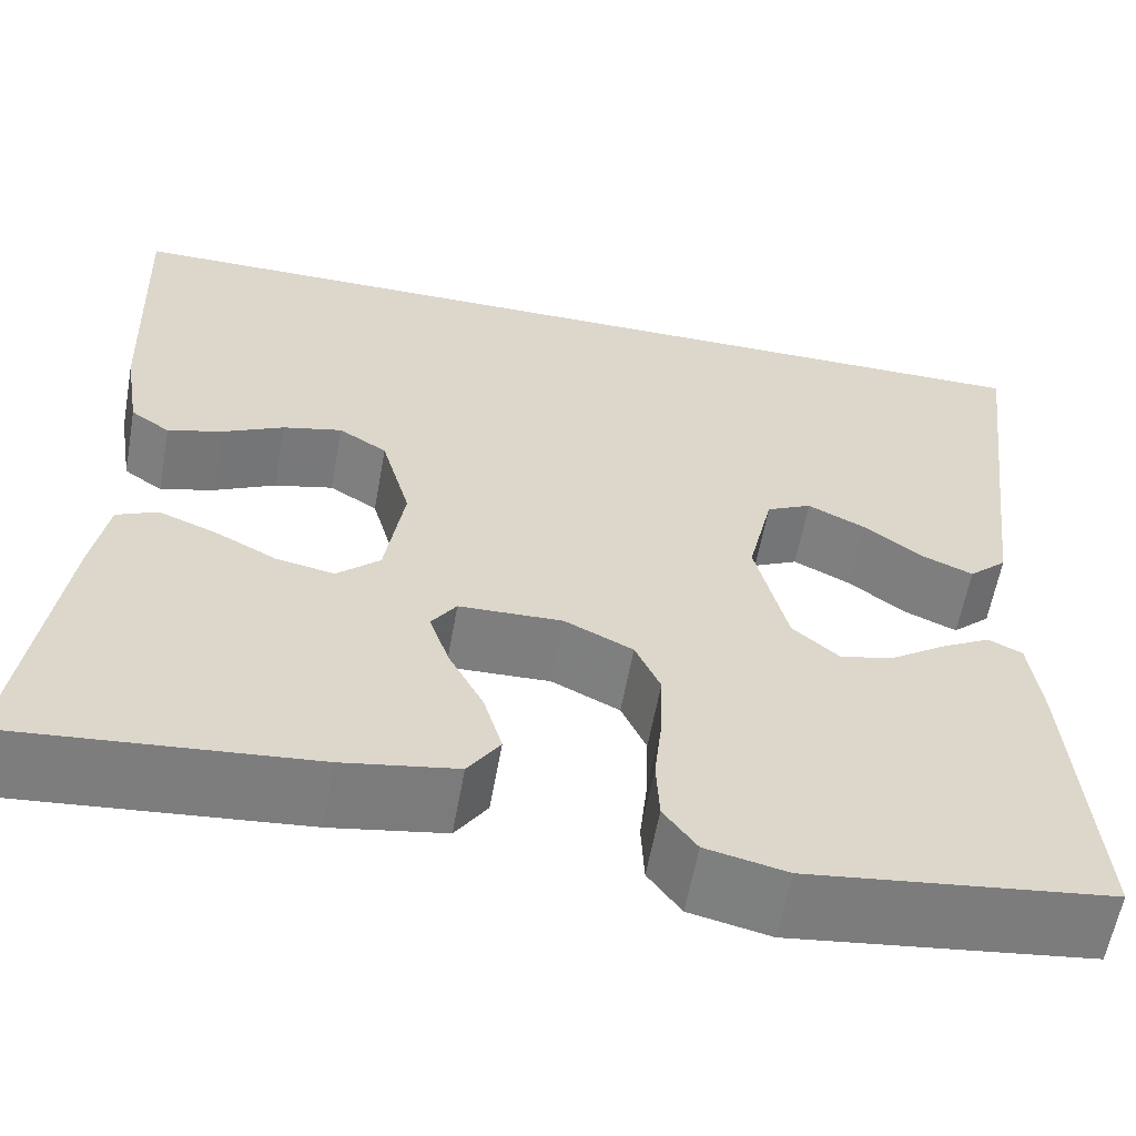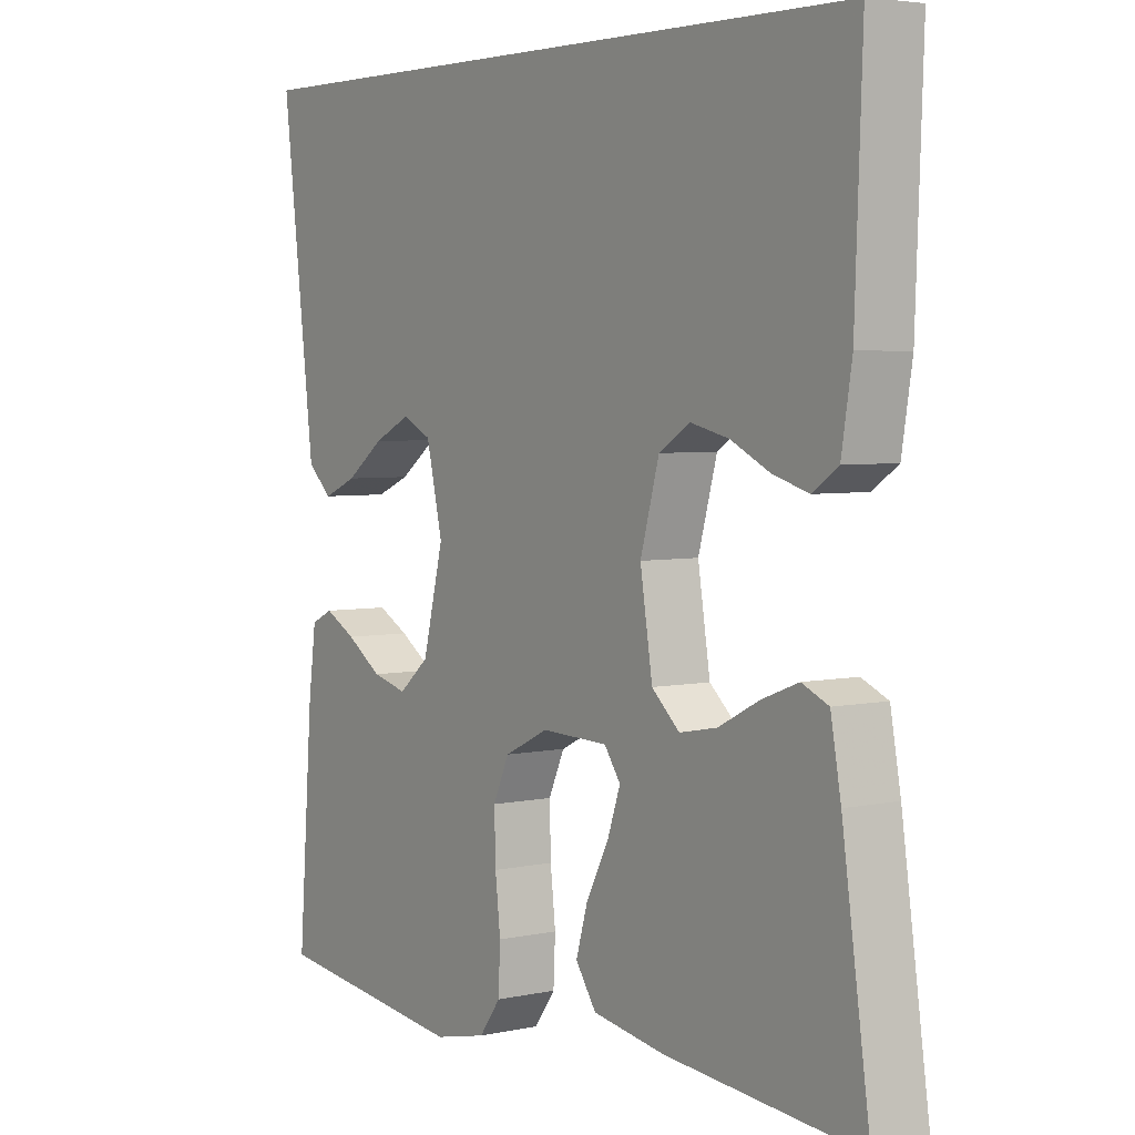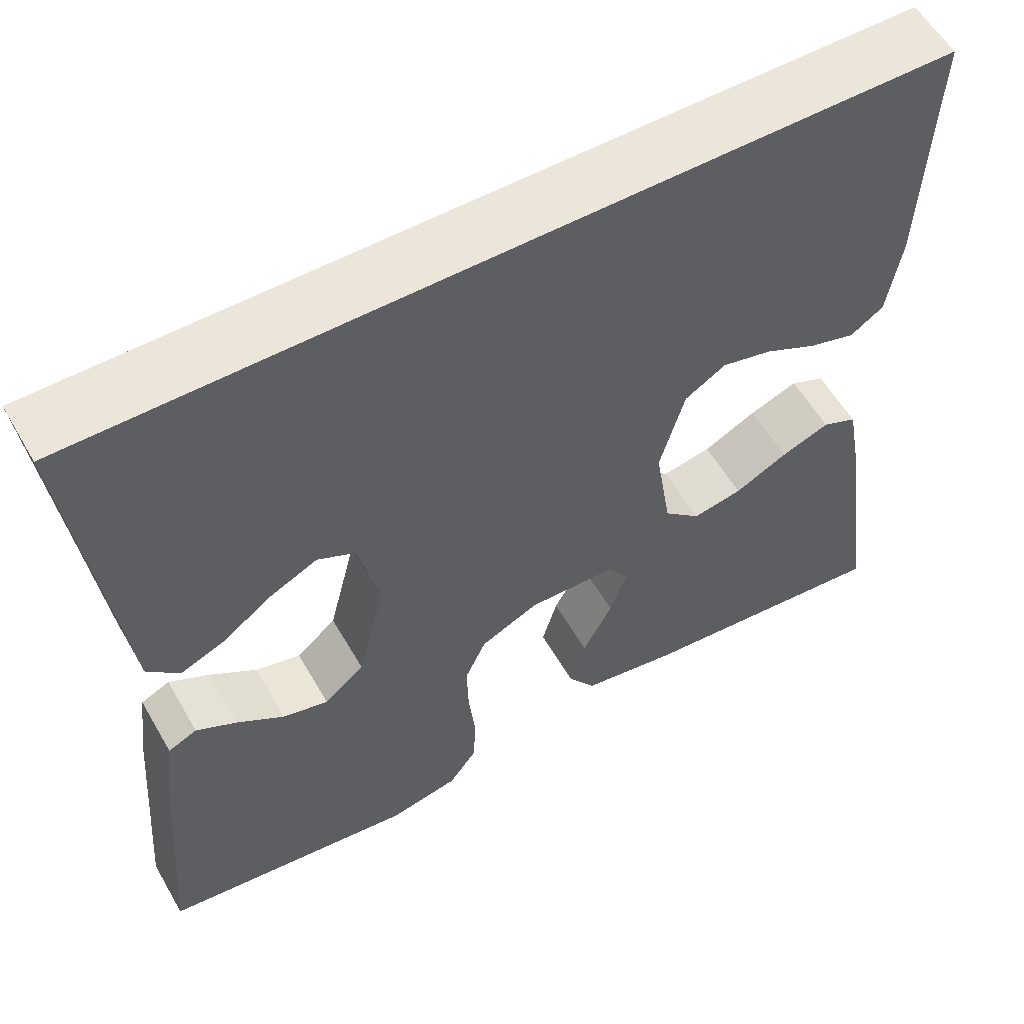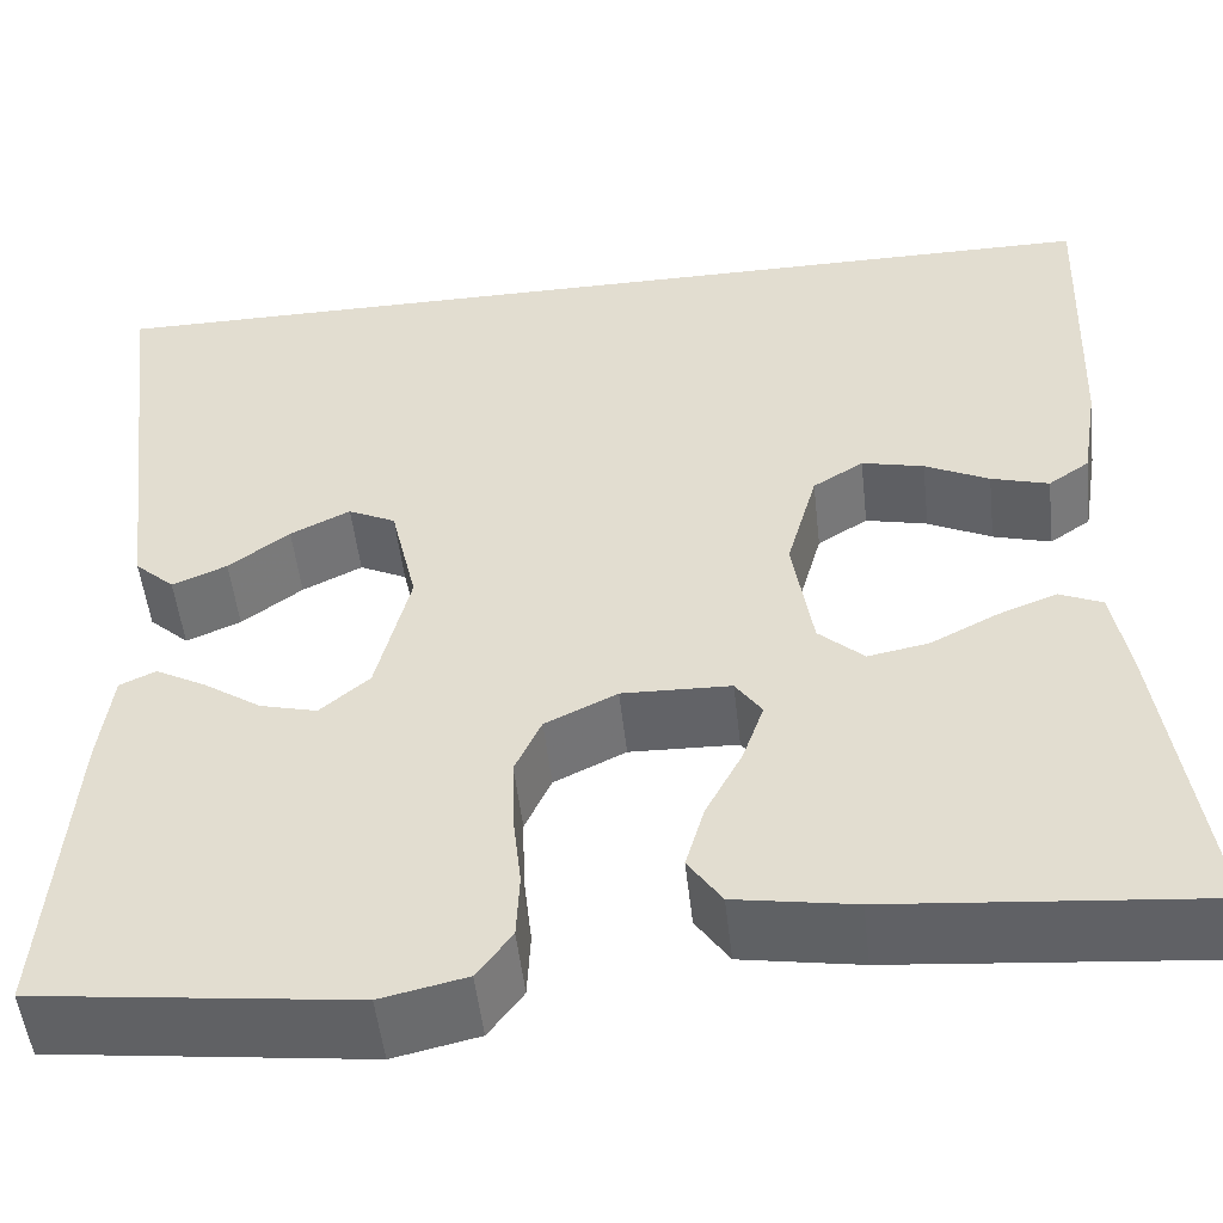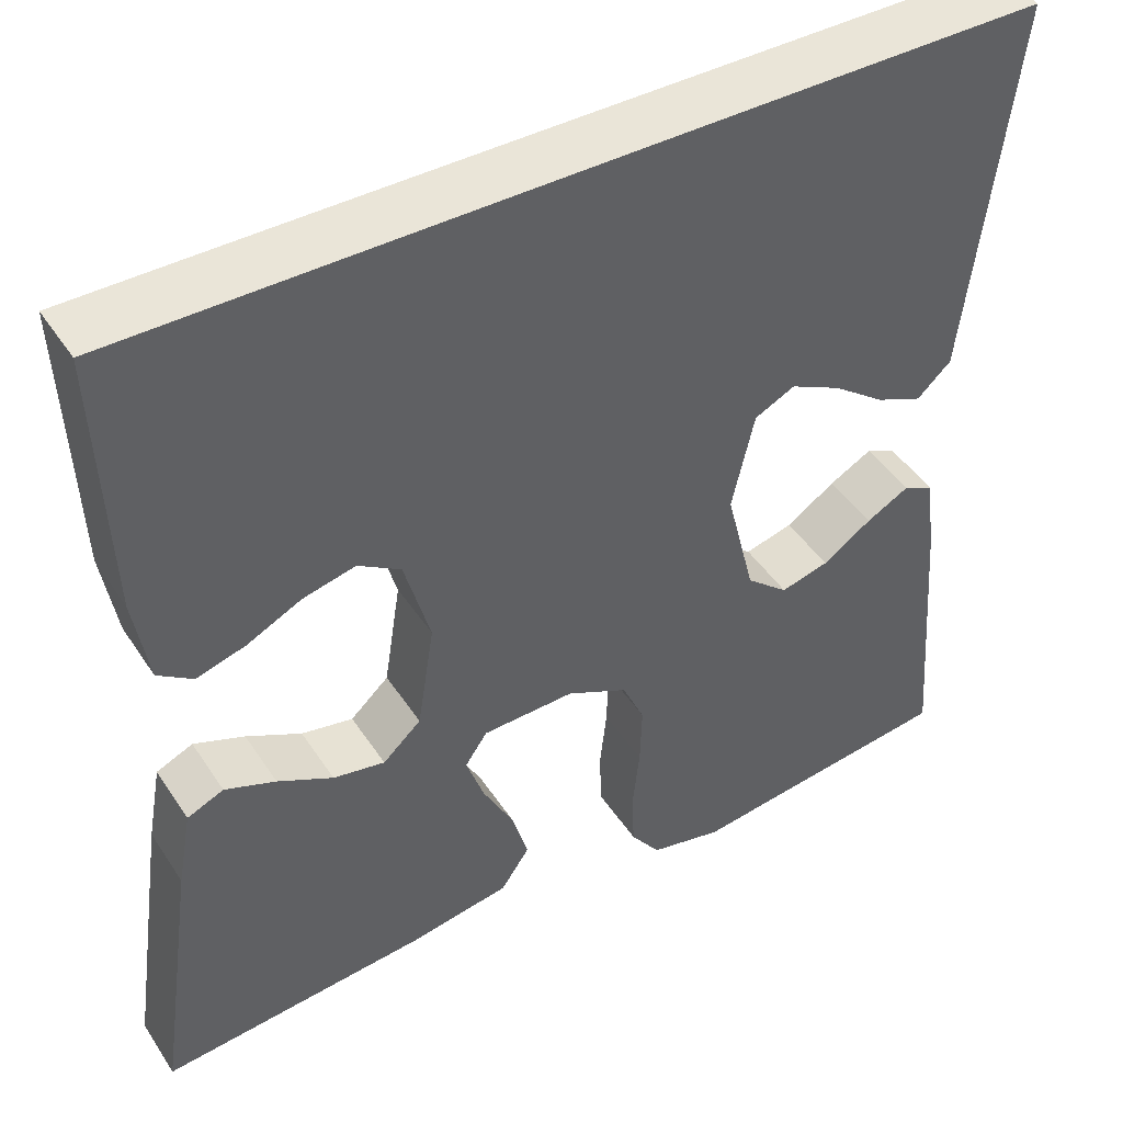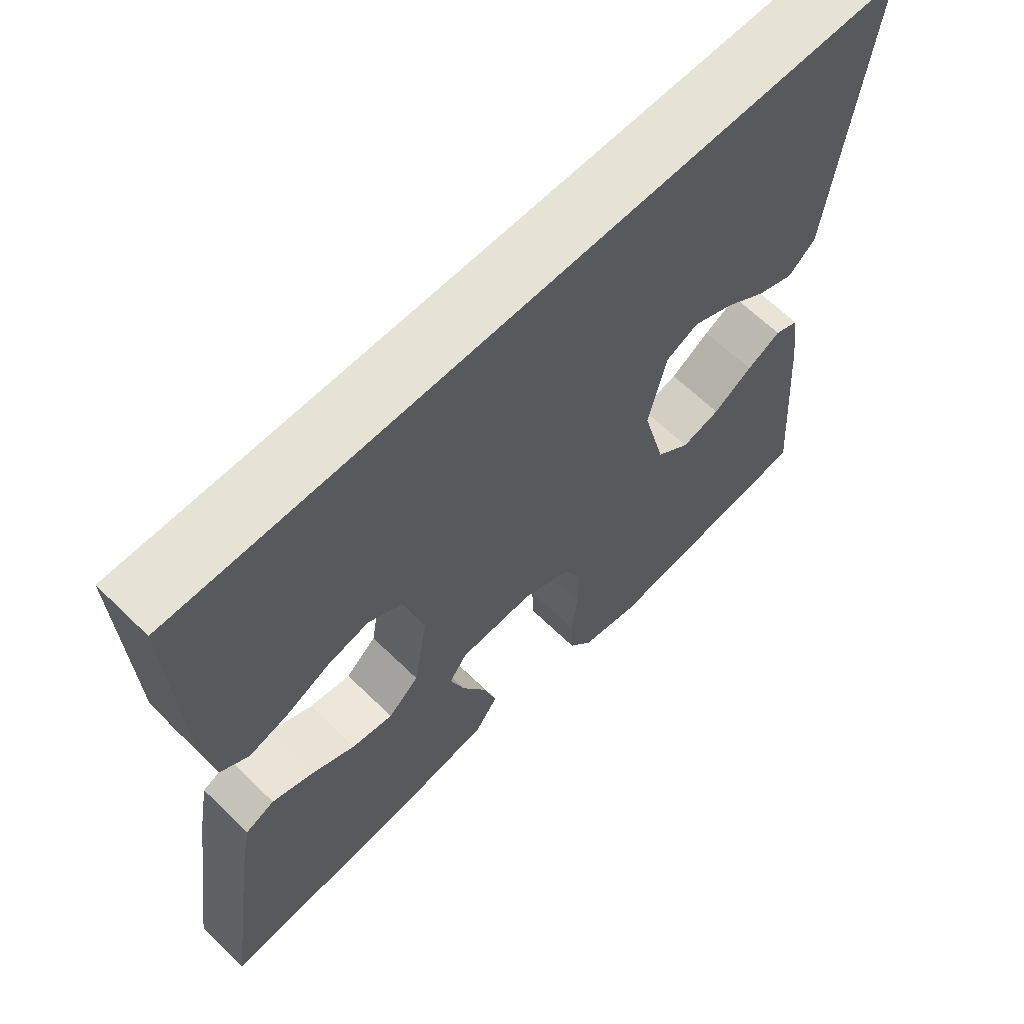
<metadata>
{"format":"obj","ext":"obj","renderer":"f3d","projection":"perspective","resolution":1024,"background":"white","views":[{"elev":-59.7,"azim":169.8,"up":"+Z"},{"elev":4.3,"azim":54.9,"up":"+Z"},{"elev":57.0,"azim":-29.7,"up":"+Z"},{"elev":-51.4,"azim":6.4,"up":"+Z"},{"elev":44.9,"azim":148.8,"up":"+Z"},{"elev":64.0,"azim":134.5,"up":"+Z"}]}
</metadata>
<code>
v 0.5 0.07 -0.5
v 0.2 0.07 -0.473
v 0.087 0.07 -0.454
v 0.055 0.07 -0.407
v 0.073 0.07 -0.345
v 0.108 0.07 -0.278
v 0.128 0.07 -0.22
v 0.103 0.07 -0.184
v 0 0.07 -0.181
v -0.068 0.07 -0.214
v -0.093 0.07 -0.269
v -0.091 0.07 -0.338
v -0.083 0.07 -0.41
v -0.086 0.07 -0.474
v -0.119 0.07 -0.519
v -0.2 0.07 -0.537
v -0.5 0.07 -0.5
v -0.477 0.07 -0.2
v -0.465 0.07 -0.108
v -0.431 0.07 -0.092
v -0.383 0.07 -0.118
v -0.328 0.07 -0.155
v -0.274 0.07 -0.169
v -0.227 0.07 -0.129
v -0.195 0.07 0
v -0.22 0.07 0.109
v -0.265 0.07 0.131
v -0.322 0.07 0.103
v -0.38 0.07 0.06
v -0.432 0.07 0.038
v -0.47 0.07 0.073
v -0.485 0.07 0.2
v -0.521 0.07 0.5
v 0.479 0.07 0.5
v 0.468 0.07 0.2
v 0.452 0.07 0.101
v 0.413 0.07 0.074
v 0.358 0.07 0.09
v 0.297 0.07 0.12
v 0.238 0.07 0.134
v 0.19 0.07 0.104
v 0.161 0.07 0
v 0.18 0.07 -0.12
v 0.223 0.07 -0.159
v 0.281 0.07 -0.148
v 0.343 0.07 -0.116
v 0.4 0.07 -0.094
v 0.441 0.07 -0.112
v 0.457 0.07 -0.2
v 0.5 0 -0.5
v 0.2 0 -0.473
v 0.087 0 -0.454
v 0.055 0 -0.407
v 0.073 0 -0.345
v 0.108 0 -0.278
v 0.128 0 -0.22
v 0.103 0 -0.184
v 0 0 -0.181
v -0.068 0 -0.214
v -0.093 0 -0.269
v -0.091 0 -0.338
v -0.083 0 -0.41
v -0.086 0 -0.474
v -0.119 0 -0.519
v -0.2 0 -0.537
v -0.5 0 -0.5
v -0.477 0 -0.2
v -0.465 0 -0.108
v -0.431 0 -0.092
v -0.383 0 -0.118
v -0.328 0 -0.155
v -0.274 0 -0.169
v -0.227 0 -0.129
v -0.195 0 0
v -0.22 0 0.109
v -0.265 0 0.131
v -0.322 0 0.103
v -0.38 0 0.06
v -0.432 0 0.038
v -0.47 0 0.073
v -0.485 0 0.2
v -0.521 0 0.5
v 0.479 0 0.5
v 0.468 0 0.2
v 0.452 0 0.101
v 0.413 0 0.074
v 0.358 0 0.09
v 0.297 0 0.12
v 0.238 0 0.134
v 0.19 0 0.104
v 0.161 0 0
v 0.18 0 -0.12
v 0.223 0 -0.159
v 0.281 0 -0.148
v 0.343 0 -0.116
v 0.4 0 -0.094
v 0.441 0 -0.112
v 0.457 0 -0.2
f 45 46 47 48
f 45 48 49 1
f 36 37 38 39
f 36 39 40
f 35 36 40
f 32 33 34 35
f 32 35 40
f 28 29 30 31
f 27 28 31 32
f 19 20 21 22
f 17 18 19 22
f 17 22 23
f 16 17 23 24
f 12 13 14 15
f 11 12 15 16
f 3 4 5 6
f 3 6 7
f 2 3 7
f 44 45 1 2
f 43 44 2 7
f 42 43 7 8
f 41 42 8 9
f 27 32 40 41
f 26 27 41
f 25 26 41 9
f 11 16 24 25
f 10 11 25
f 9 10 25
f 97 96 95 94
f 50 98 97 94
f 88 87 86 85
f 89 88 85
f 89 85 84
f 84 83 82 81
f 89 84 81
f 80 79 78 77
f 81 80 77 76
f 71 70 69 68
f 71 68 67 66
f 72 71 66
f 73 72 66 65
f 64 63 62 61
f 65 64 61 60
f 55 54 53 52
f 56 55 52
f 56 52 51
f 51 50 94 93
f 56 51 93 92
f 57 56 92 91
f 58 57 91 90
f 90 89 81 76
f 90 76 75
f 58 90 75 74
f 74 73 65 60
f 74 60 59
f 74 59 58
f 1 50 51 2
f 2 51 52 3
f 3 52 53 4
f 4 53 54 5
f 5 54 55 6
f 6 55 56 7
f 7 56 57 8
f 8 57 58 9
f 9 58 59 10
f 10 59 60 11
f 11 60 61 12
f 12 61 62 13
f 13 62 63 14
f 14 63 64 15
f 15 64 65 16
f 16 65 66 17
f 17 66 67 18
f 18 67 68 19
f 19 68 69 20
f 20 69 70 21
f 21 70 71 22
f 22 71 72 23
f 23 72 73 24
f 24 73 74 25
f 25 74 75 26
f 26 75 76 27
f 27 76 77 28
f 28 77 78 29
f 29 78 79 30
f 30 79 80 31
f 31 80 81 32
f 32 81 82 33
f 33 82 83 34
f 34 83 84 35
f 35 84 85 36
f 36 85 86 37
f 37 86 87 38
f 38 87 88 39
f 39 88 89 40
f 40 89 90 41
f 41 90 91 42
f 42 91 92 43
f 43 92 93 44
f 44 93 94 45
f 45 94 95 46
f 46 95 96 47
f 47 96 97 48
f 48 97 98 49
f 49 98 50 1

</code>
